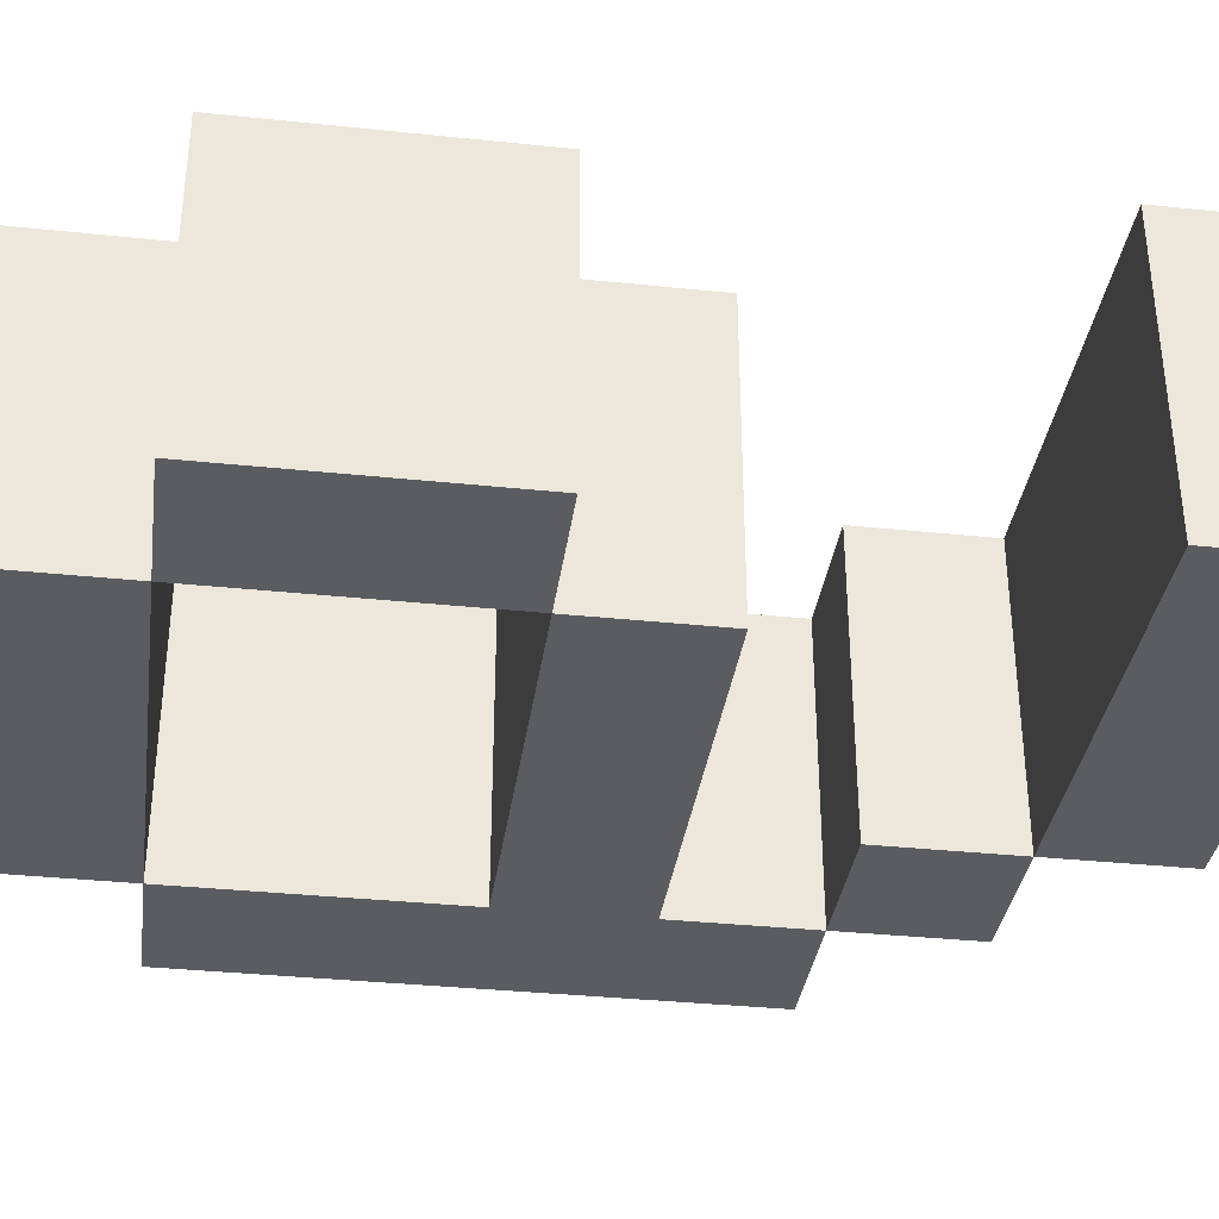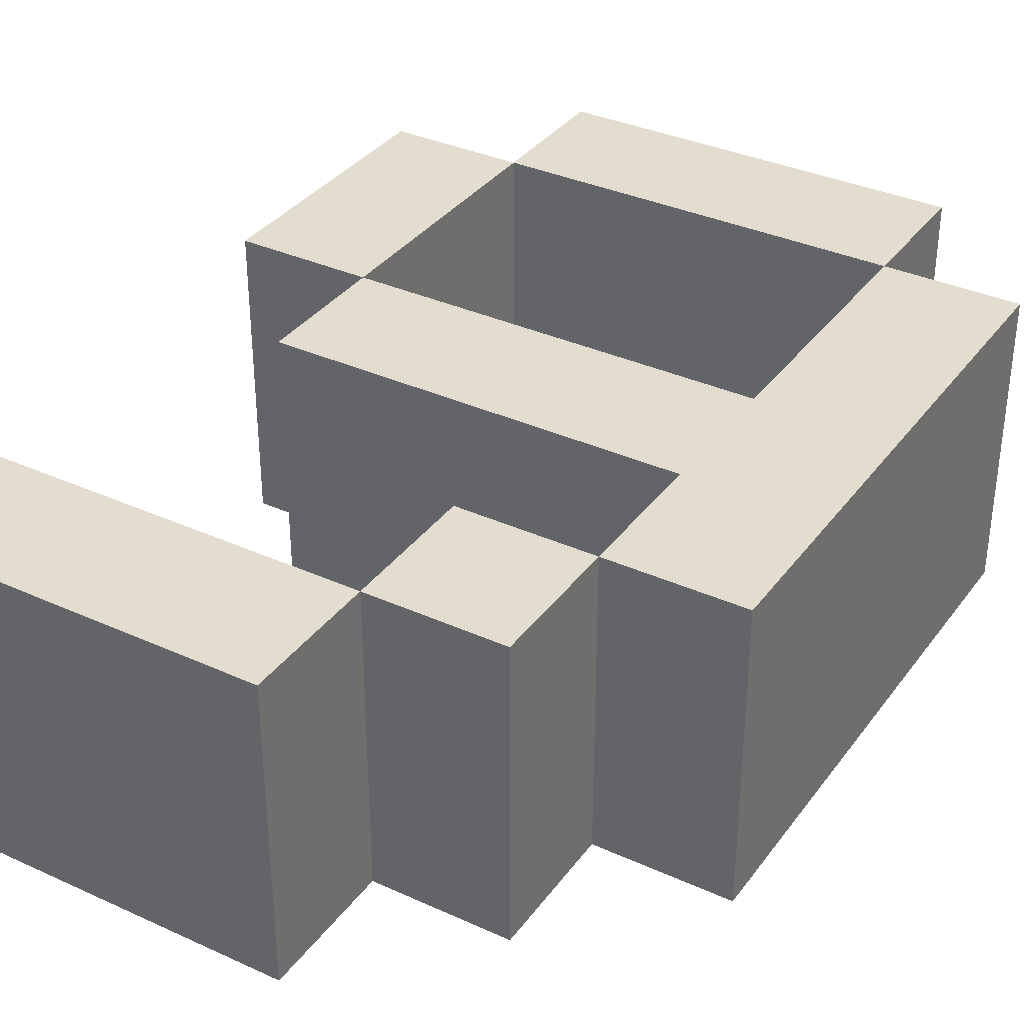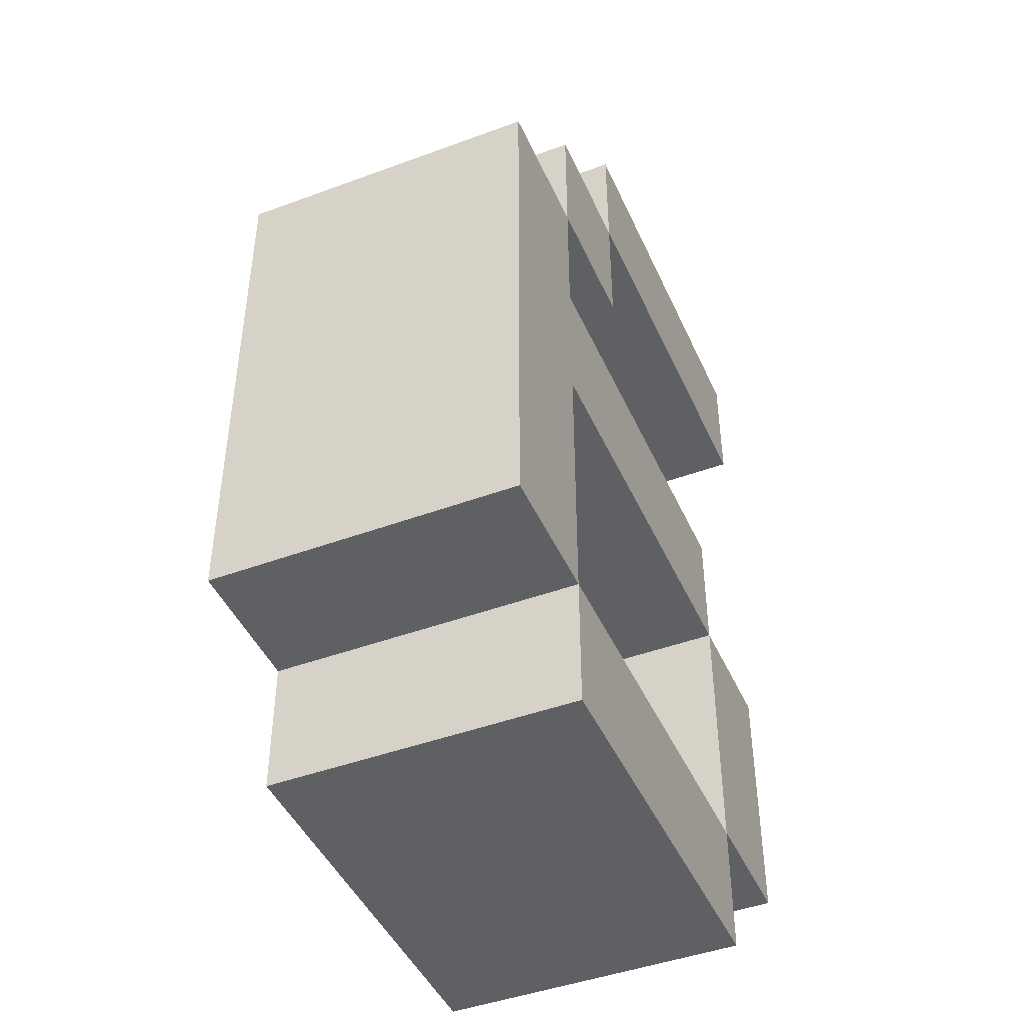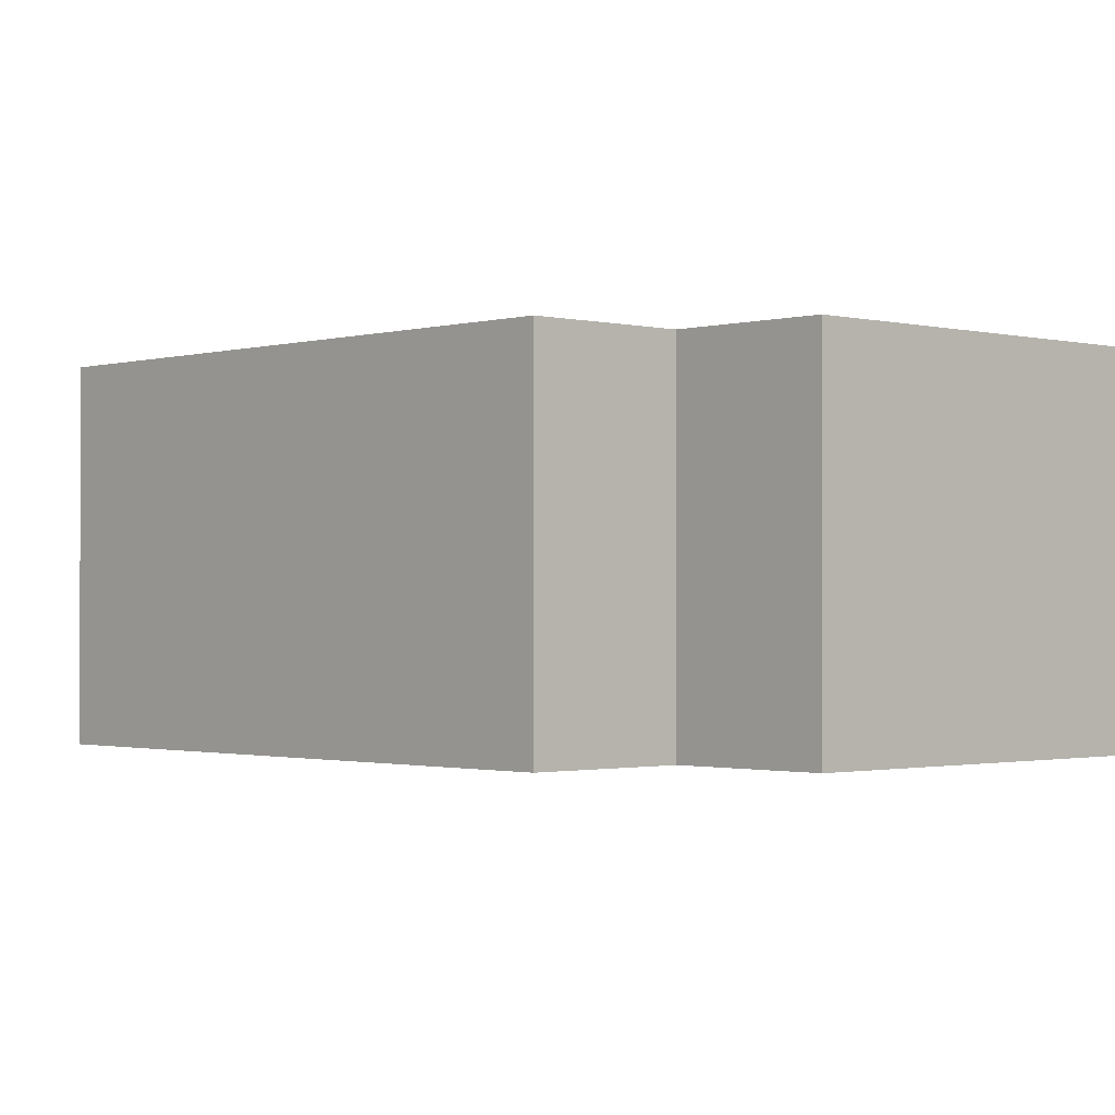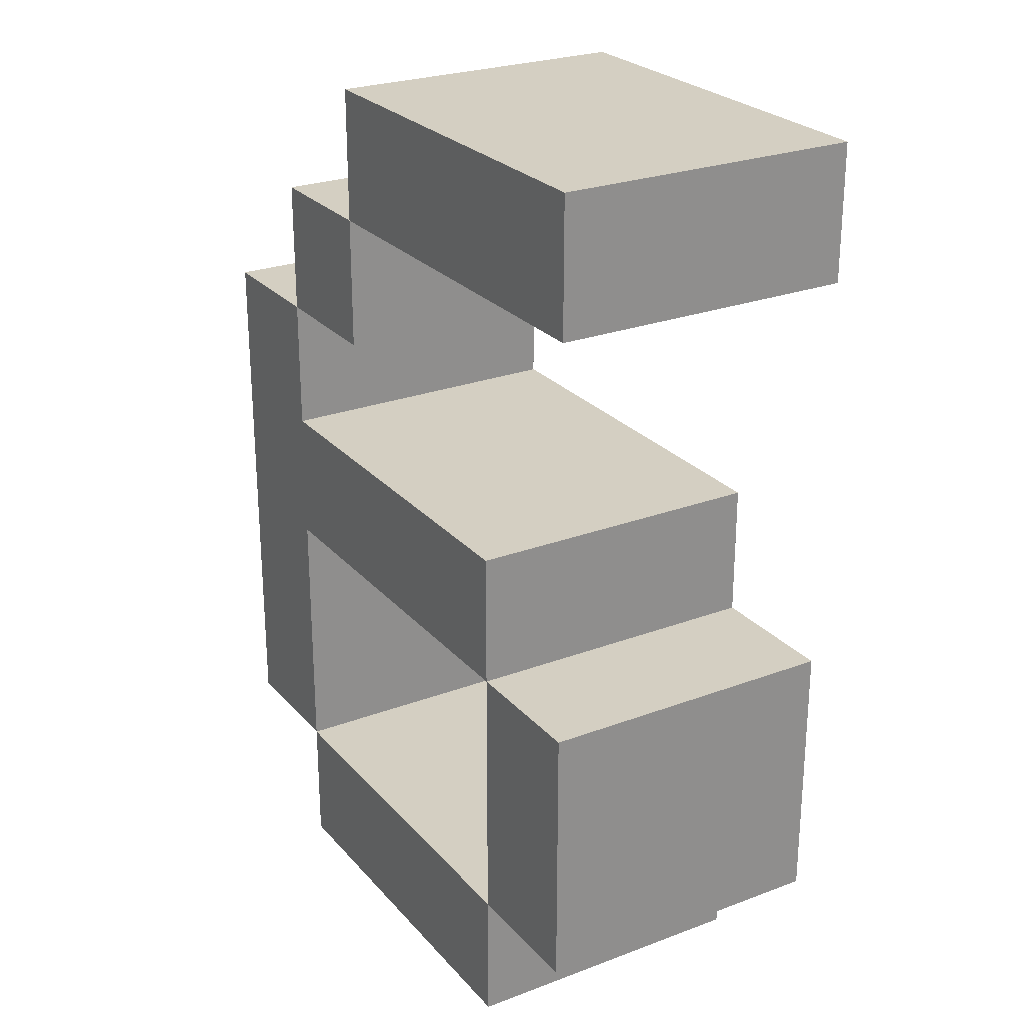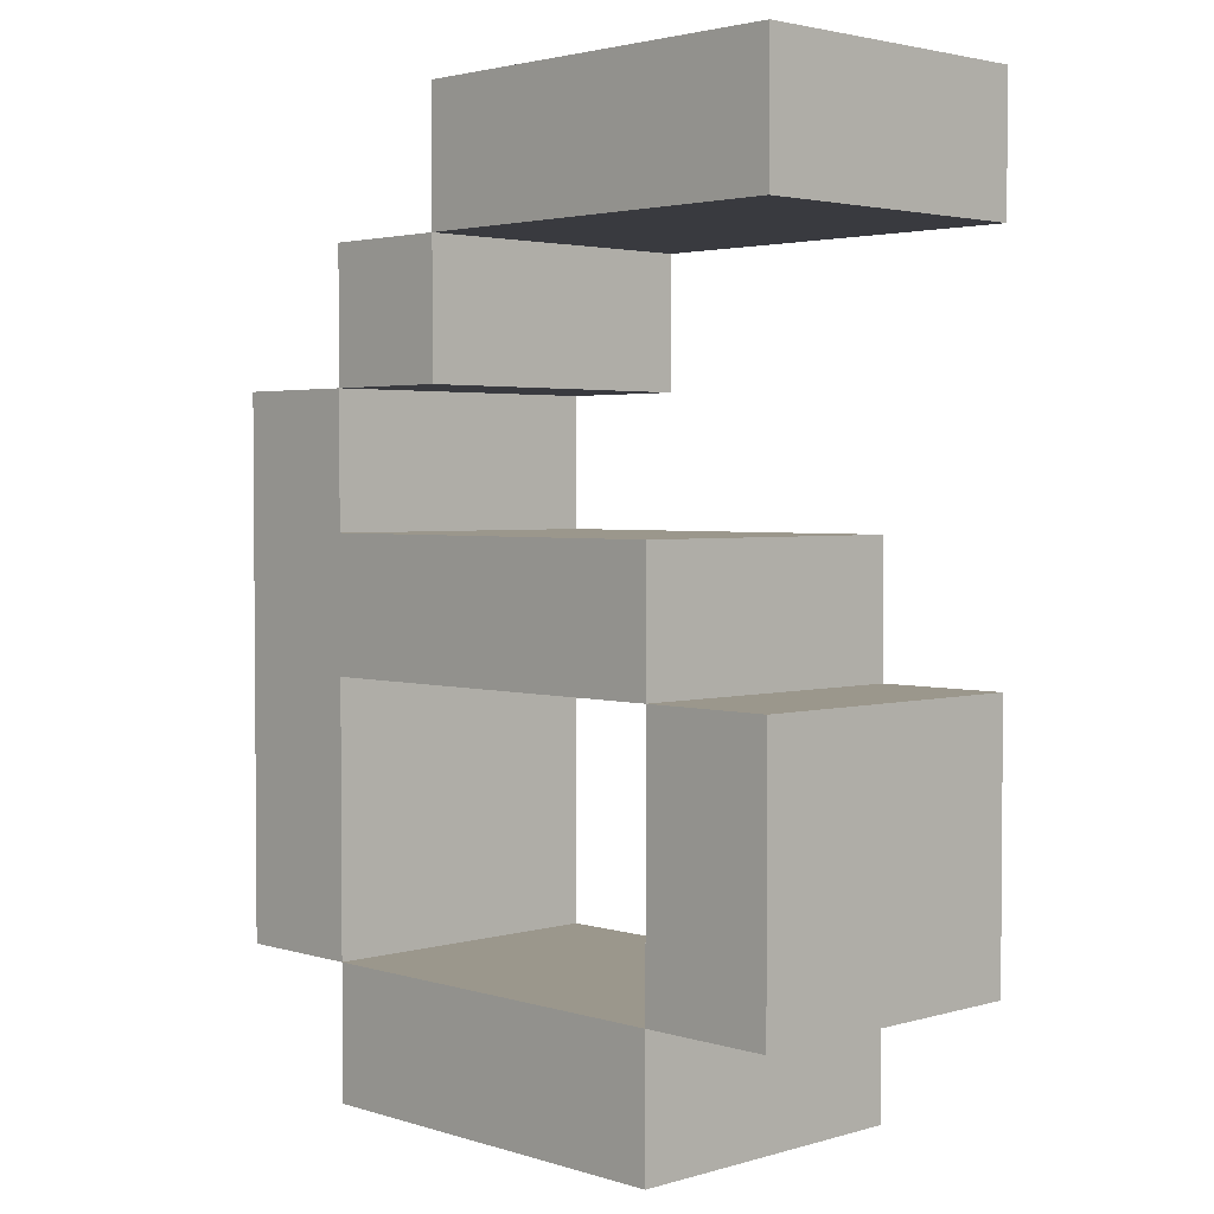
<metadata>
{"format":"obj","ext":"obj","renderer":"f3d","projection":"perspective","resolution":1024,"background":"white","views":[{"elev":-35.3,"azim":-97.9,"up":"+Y"},{"elev":35.0,"azim":31.2,"up":"+Y"},{"elev":-45.0,"azim":113.2,"up":"+Z"},{"elev":-1.1,"azim":136.9,"up":"+Y"},{"elev":25.5,"azim":-121.1,"up":"+Z"},{"elev":2.8,"azim":-134.1,"up":"+Z"}]}
</metadata>
<code>
o 9_CUABC.036
v 0.2778 0 -0.1111
v 0.1667 0 -0.2222
v 0.1667 0 -0.1111
v -0.1667 0 -0.1111
v -0.1667 0 0
v 0.1667 0 0
v 0.2778 0 -0.7778
v -0.05556 0 -0.7778
v -0.05556 0 -0.6667
v -0.1667 0 -0.6667
v -0.1667 0 -0.4444
v 0.2778 0 -0.6667
v 0.2778 0 -0.4444
v -0.05556 0 -0.4444
v -0.05556 0 -0.3333
v 0.2778 0 -0.3333
v 0.2778 0 -0.2222
v 0.3889 0 -0.2222
v 0.3889 0 -0.6667
v 0.2778 -0.25 -0.1111
v 0.1667 -0.25 -0.2222
v 0.1667 -0.25 -0.1111
v -0.1667 -0.25 -0.1111
v -0.1667 -0.25 0
v 0.1667 -0.25 0
v 0.2778 -0.25 -0.7778
v -0.05556 -0.25 -0.7778
v -0.05556 -0.25 -0.6667
v -0.1667 -0.25 -0.6667
v -0.1667 -0.25 -0.4444
v 0.2778 -0.25 -0.6667
v 0.2778 -0.25 -0.4444
v -0.05556 -0.25 -0.4444
v -0.05556 -0.25 -0.3333
v 0.2778 -0.25 -0.3333
v 0.2778 -0.25 -0.2222
v 0.3889 -0.25 -0.2222
v 0.3889 -0.25 -0.6667
f 9 12 7 8
f 11 14 9 10
f 15 16 13 14
f 3 1 17 2
f 17 18 19 12 13 16
f 5 6 3 4
f 28 27 26 31
f 30 29 28 33
f 34 33 32 35
f 22 21 36 20
f 36 35 32 31 38 37
f 24 23 22 25
f 8 7 26 27
f 5 4 23 24
f 18 17 36 37
f 3 6 25 22
f 13 12 31 32
f 4 3 22 23
f 14 13 32 33
f 10 9 28 29
f 16 15 34 35
f 12 19 38 31
f 15 14 33 34
f 11 10 29 30
f 19 18 37 38
f 6 5 24 25
f 17 16 35 36
f 1 3 22 20
f 2 17 36 21
f 14 11 30 33
f 17 1 20 36
f 9 14 33 28
f 12 9 28 31
f 9 8 27 28
f 7 12 31 26
f 3 2 21 22

</code>
